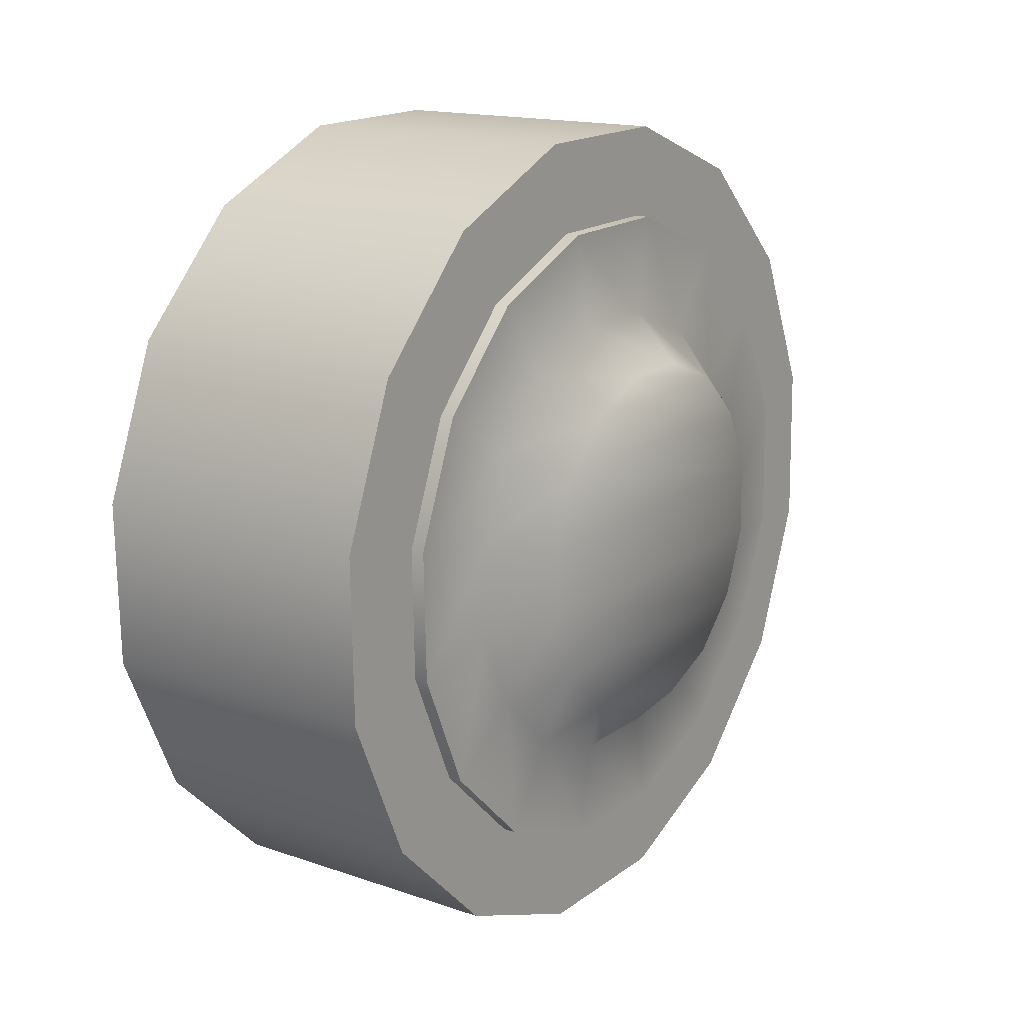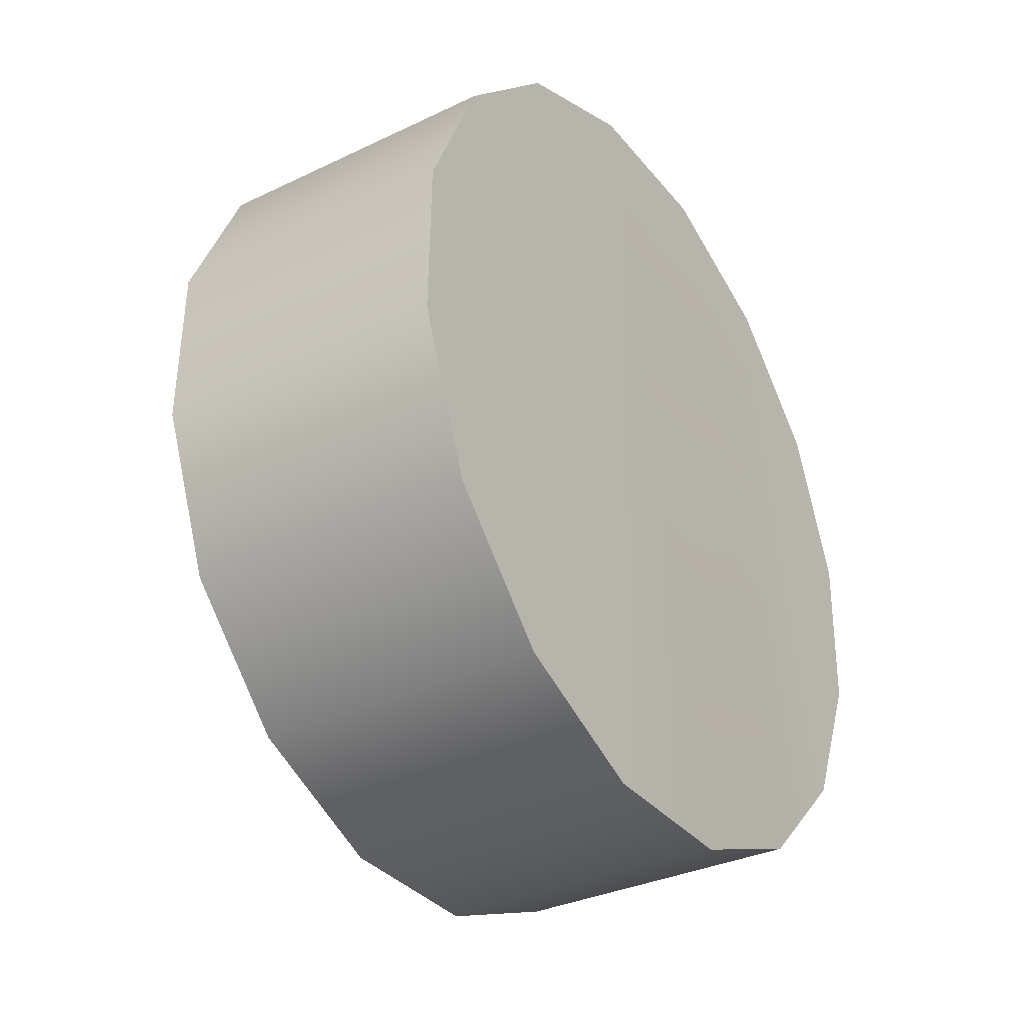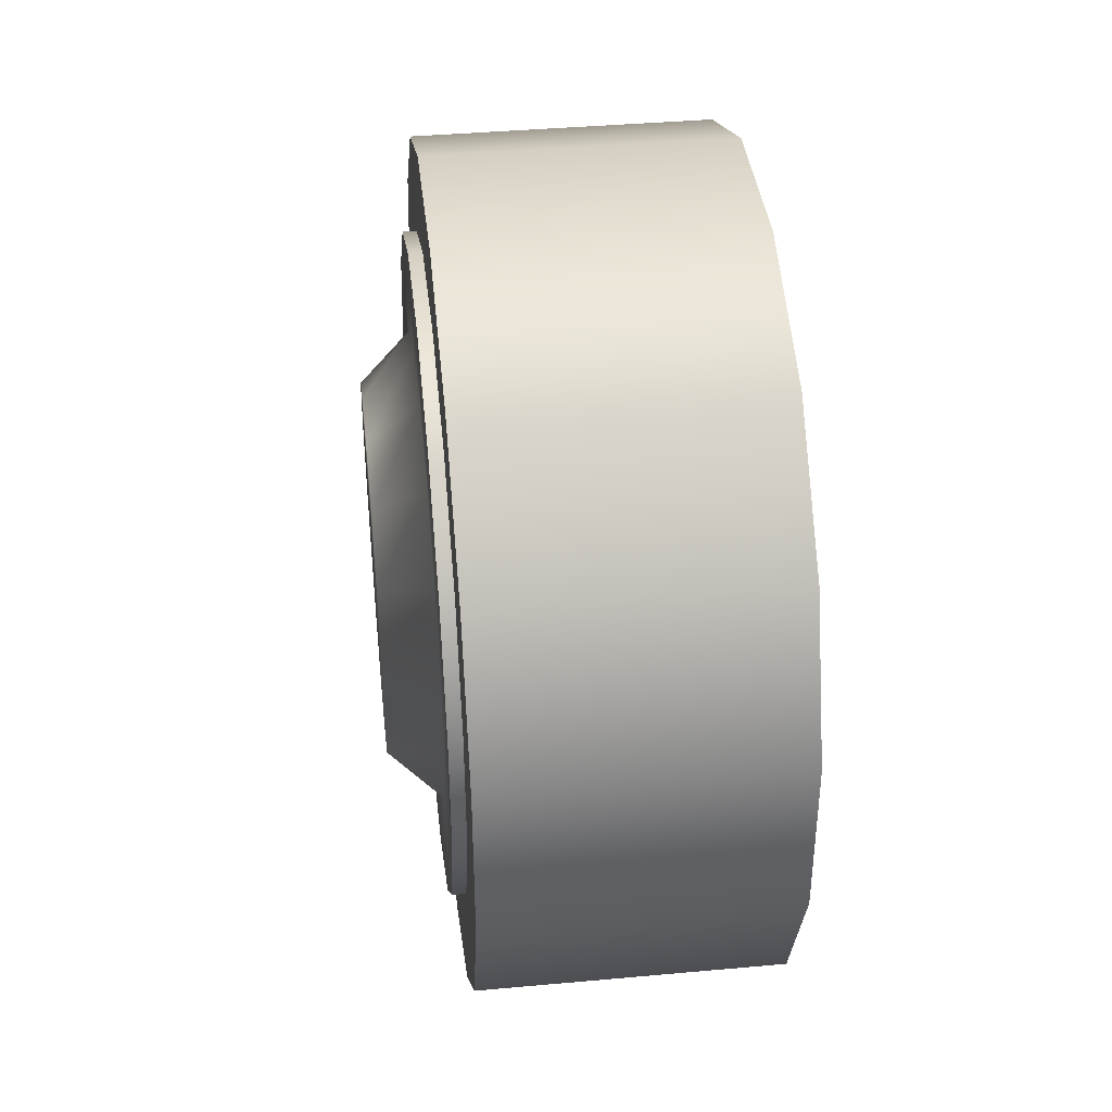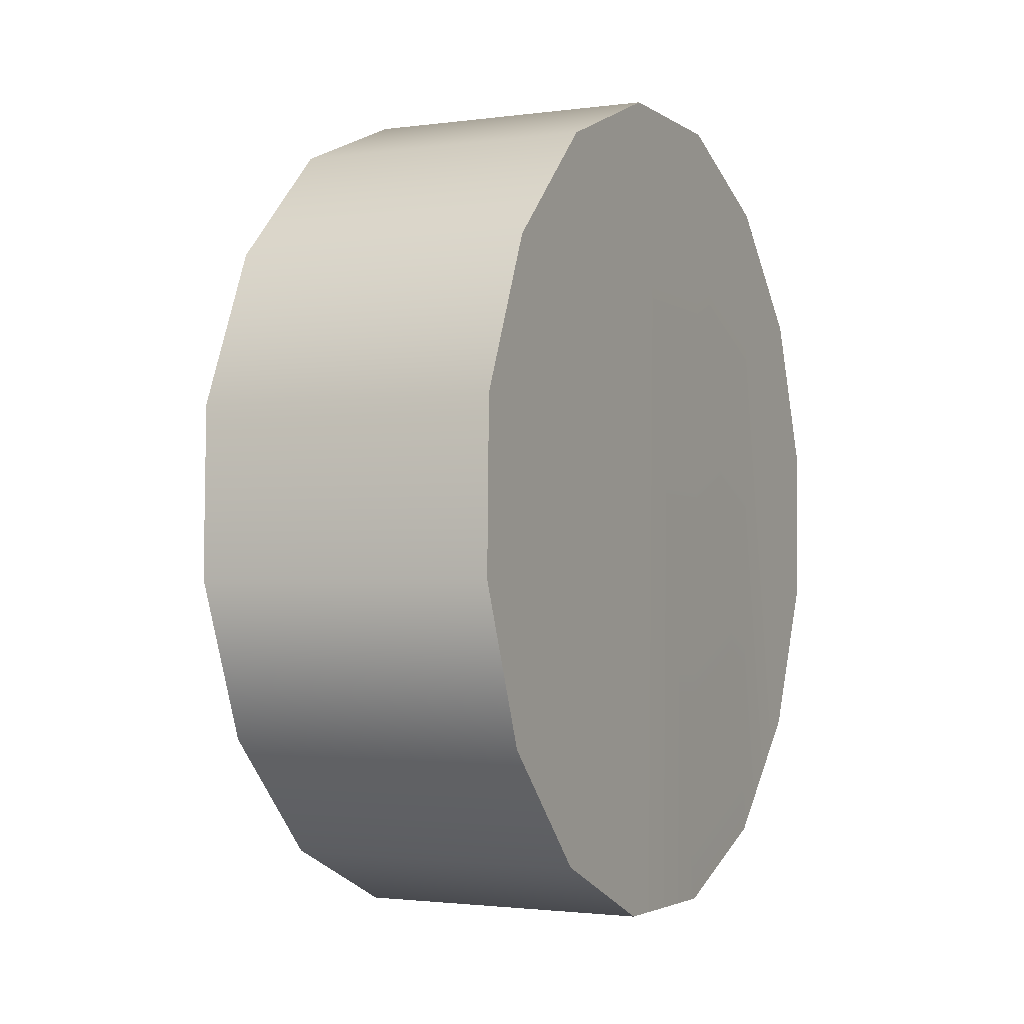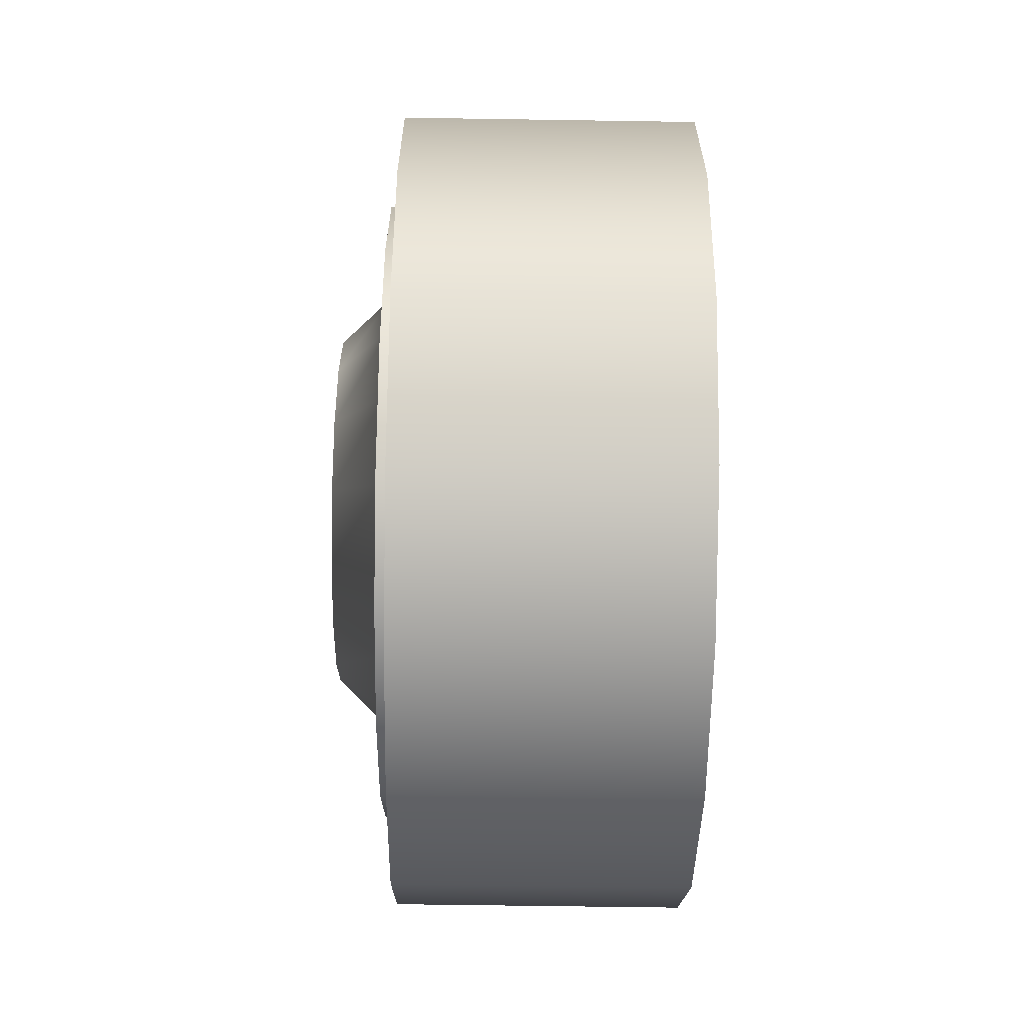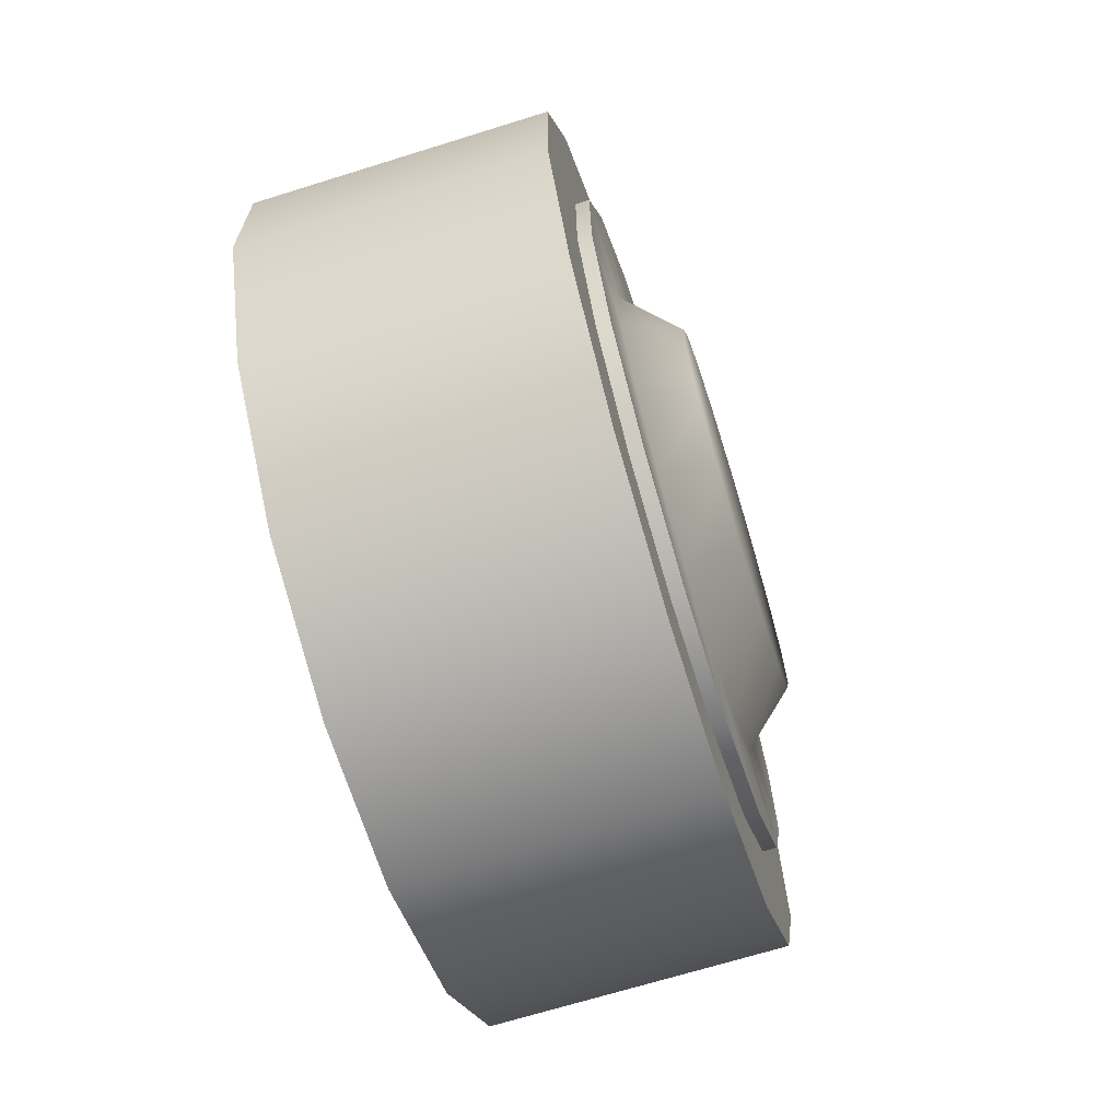
<metadata>
{"format":"obj","ext":"obj","renderer":"f3d","projection":"perspective","resolution":1024,"background":"white","views":[{"elev":15.9,"azim":35.5,"up":"+Y"},{"elev":-33.2,"azim":-146.7,"up":"+Z"},{"elev":40.4,"azim":173.7,"up":"+Y"},{"elev":-1.8,"azim":-153.6,"up":"+Z"},{"elev":-61.1,"azim":179.1,"up":"+Z"},{"elev":-68.8,"azim":17.3,"up":"+Z"}]}
</metadata>
<code>
g Cylinder.007
v -0.2115 -0.2849 0.1816
v -0.2115 -0.3324 0.05881
v -0.2115 -0.3298 -0.0731
v -0.2115 -0.2765 -0.1933
v -0.2115 -0.1933 0.2765
v -0.2115 -0.1816 -0.2849
v -0.2115 -0.0731 0.3298
v -0.2115 -0.05881 -0.3324
v -0.2115 0.05881 0.3324
v -0.2115 0.0731 -0.3298
v -0.2115 0.1816 0.2849
v -0.2115 0.1933 -0.2765
v -0.2115 0.2765 0.1933
v -0.2115 0.2849 -0.1816
v -0.2115 0.3298 0.0731
v -0.2115 0.3324 -0.05881
v -0.2115 0.1933 -0.2765
v 0.02762 0.1933 -0.2765
v 0.02762 0.2849 -0.1816
v -0.2115 0.2849 -0.1816
v 0.02762 0.3324 -0.05881
v -0.2115 0.3324 -0.05881
v 0.02762 0.3298 0.0731
v -0.2115 0.3298 0.0731
v 0.02762 0.2765 0.1933
v -0.2115 0.2765 0.1933
v 0.02762 0.1517 -0.2161
v 0.02762 0.05686 -0.2576
v 0.03866 0.05686 -0.2576
v 0.03866 0.1517 -0.2161
v 0.02762 0.2226 -0.142
v 0.03866 0.2226 -0.142
v 0.02762 0.2602 -0.04581
v 0.03866 0.2602 -0.04581
v 0.02762 0.2576 0.05686
v 0.03866 0.2576 0.05686
v 0.02762 0.05686 -0.2576
v 0.03866 -0.04581 -0.2602
v 0.03866 0.05686 -0.2576
v 0.02762 -0.04581 -0.2602
v 0.03866 -0.142 -0.2226
v 0.02762 -0.142 -0.2226
v 0.03866 -0.2161 -0.1517
v 0.02762 -0.2161 -0.1517
v 0.03866 -0.2576 -0.05686
v 0.02762 -0.2576 -0.05686
v -0.2115 0.0731 -0.3298
v 0.02762 0.1933 -0.2765
v -0.2115 0.1933 -0.2765
v 0.02762 0.0731 -0.3298
v -0.2115 -0.05881 -0.3324
v 0.02762 -0.05881 -0.3324
v -0.2115 -0.1816 -0.2849
v 0.02762 -0.1816 -0.2849
v -0.2115 -0.2765 -0.1933
v -0.2115 -0.2765 -0.1933
v 0.02762 -0.2765 -0.1933
v 0.02762 -0.1816 -0.2849
v -0.2115 -0.3298 -0.0731
v 0.02762 -0.3298 -0.0731
v -0.2115 -0.3324 0.05881
v 0.02762 -0.3324 0.05881
v 0.02762 -0.2576 -0.05686
v 0.03866 -0.2602 0.04581
v 0.03866 -0.2576 -0.05686
v 0.02762 -0.2602 0.04581
v 0.03866 -0.2226 0.142
v 0.02762 -0.2226 0.142
v 0.03866 -0.1517 0.2161
v 0.02762 -0.1517 0.2161
v 0.03866 -0.05686 0.2576
v 0.02762 -0.05686 0.2576
v -0.2115 -0.2849 0.1816
v 0.02762 -0.3324 0.05881
v -0.2115 -0.3324 0.05881
v 0.02762 -0.2849 0.1816
v -0.2115 -0.1933 0.2765
v 0.02762 -0.1933 0.2765
v -0.2115 -0.0731 0.3298
v 0.02762 -0.0731 0.3298
v -0.2115 0.05881 0.3324
v 0.02762 0.05881 0.3324
v 0.02762 -0.05686 0.2576
v 0.03866 0.04581 0.2602
v 0.03866 -0.05686 0.2576
v 0.02762 0.04581 0.2602
v 0.03866 0.142 0.2226
v 0.02762 0.142 0.2226
v 0.03866 0.2161 0.1517
v 0.02762 0.2161 0.1517
v 0.03866 0.2576 0.05686
v 0.02762 0.2576 0.05686
v -0.2115 0.1816 0.2849
v 0.02762 0.05881 0.3324
v -0.2115 0.05881 0.3324
v 0.02762 0.1816 0.2849
v -0.2115 0.2765 0.1933
v 0.02762 0.2765 0.1933
v 0.02762 0.3298 0.0731
v 0.02762 0.2602 -0.04581
v 0.02762 0.2576 0.05686
v 0.02762 0.3324 -0.05881
v 0.02762 0.2765 0.1933
v 0.02762 0.2226 -0.142
v 0.02762 0.2161 0.1517
v 0.02762 0.2849 -0.1816
v 0.02762 0.1816 0.2849
v 0.02762 0.1517 -0.2161
v 0.02762 0.142 0.2226
v 0.02762 0.1933 -0.2765
v 0.02762 0.05881 0.3324
v 0.02762 0.05686 -0.2576
v 0.02762 0.04581 0.2602
v 0.02762 0.0731 -0.3298
v 0.02762 -0.0731 0.3298
v 0.02762 -0.04581 -0.2602
v 0.02762 -0.05686 0.2576
v 0.02762 -0.05881 -0.3324
v 0.02762 -0.1933 0.2765
v 0.02762 -0.142 -0.2226
v 0.02762 -0.1517 0.2161
v 0.02762 -0.1816 -0.2849
v 0.02762 -0.2849 0.1816
v 0.02762 -0.2161 -0.1517
v 0.02762 -0.2226 0.142
v 0.02762 -0.2765 -0.1933
v 0.02762 -0.3324 0.05881
v 0.02762 -0.2576 -0.05686
v 0.02762 -0.2602 0.04581
v 0.02762 -0.3298 -0.0731
v 0.03866 0.142 0.2226
v 0.03866 0.2161 0.1517
v 0.03866 0.153 0.1069
v 0.03866 0.1004 0.1569
v 0.03866 0.04581 0.2602
v 0.03866 0.1823 0.04061
v 0.03866 0.2576 0.05686
v 0.03866 0.03216 0.1836
v 0.03866 -0.05686 0.2576
v 0.03866 0.1836 -0.03217
v 0.03866 0.2602 -0.04581
v 0.03866 -0.04061 0.1823
v 0.03866 -0.1517 0.2161
v 0.03866 0.1569 -0.1004
v 0.03866 0.2226 -0.142
v 0.03866 -0.1069 0.153
v 0.03866 -0.2226 0.142
v 0.03866 0.1069 -0.153
v 0.03866 0.1517 -0.2161
v 0.03866 -0.1569 0.1004
v 0.03866 -0.2602 0.04581
v 0.03866 0.04061 -0.1823
v 0.03866 0.05686 -0.2576
v 0.03866 -0.1836 0.03216
v 0.03866 -0.2576 -0.05686
v 0.03866 -0.03217 -0.1836
v 0.03866 -0.04581 -0.2602
v 0.03866 -0.1823 -0.04061
v 0.03866 -0.2161 -0.1517
v 0.03866 -0.1004 -0.1569
v 0.03866 -0.142 -0.2226
v 0.03866 -0.153 -0.1069
v 0.0796 0.03216 -0.1439
v 0.0796 -0.02567 -0.1452
v 0.0796 -0.0796 -0.1244
v 0.0796 -0.1212 -0.0848
v 0.0796 -0.1439 -0.03217
v 0.0796 -0.1452 0.02567
v 0.0796 -0.1244 0.0796
v 0.0796 -0.0848 0.1212
v 0.0796 -0.03217 0.1439
v 0.0796 0.02567 0.1452
v 0.0796 0.0796 0.1244
v 0.0796 0.0848 -0.1212
v 0.0796 0.1212 0.0848
v 0.0796 0.1244 -0.0796
v 0.0796 0.1439 0.03216
v 0.0796 0.1452 -0.02567
g Cylinder.007_0
f 3 2 1
f 1 4 3
f 1 5 4
f 5 6 4
f 5 7 6
f 7 8 6
f 7 9 8
f 9 10 8
f 9 11 10
f 11 12 10
f 11 13 12
f 13 14 12
f 13 15 14
f 15 16 14
f 19 18 17
f 20 19 17
f 21 19 20
f 22 21 20
f 23 21 22
f 24 23 22
f 25 23 24
f 26 25 24
f 29 28 27
f 30 29 27
f 30 27 31
f 32 30 31
f 32 31 33
f 34 32 33
f 34 33 35
f 36 34 35
f 39 38 37
f 38 40 37
f 38 41 40
f 41 42 40
f 41 43 42
f 43 44 42
f 43 45 44
f 45 46 44
f 49 48 47
f 48 50 47
f 47 50 51
f 50 52 51
f 51 52 53
f 52 54 53
f 53 54 55
f 58 57 56
f 56 57 59
f 57 60 59
f 59 60 61
f 60 62 61
f 65 64 63
f 64 66 63
f 64 67 66
f 67 68 66
f 67 69 68
f 69 70 68
f 69 71 70
f 71 72 70
f 75 74 73
f 74 76 73
f 73 76 77
f 76 78 77
f 77 78 79
f 78 80 79
f 79 80 81
f 80 82 81
f 85 84 83
f 84 86 83
f 84 87 86
f 87 88 86
f 87 89 88
f 89 90 88
f 89 91 90
f 91 92 90
f 95 94 93
f 94 96 93
f 93 96 97
f 96 98 97
f 101 100 99
f 100 102 99
f 101 99 103
f 100 104 102
f 105 101 103
f 104 106 102
f 105 103 107
f 104 108 106
f 109 105 107
f 108 110 106
f 109 107 111
f 108 112 110
f 113 109 111
f 112 114 110
f 113 111 115
f 112 116 114
f 117 113 115
f 116 118 114
f 117 115 119
f 116 120 118
f 121 117 119
f 120 122 118
f 121 119 123
f 120 124 122
f 125 121 123
f 124 126 122
f 125 123 127
f 124 128 126
f 129 125 127
f 128 130 126
f 129 127 130
f 128 129 130
f 133 132 131
f 134 133 131
f 134 131 135
f 133 136 132
f 136 137 132
f 138 134 135
f 138 135 139
f 136 140 137
f 140 141 137
f 142 138 139
f 142 139 143
f 140 144 141
f 144 145 141
f 146 142 143
f 146 143 147
f 144 148 145
f 148 149 145
f 150 146 147
f 150 147 151
f 148 152 149
f 152 153 149
f 154 150 151
f 154 151 155
f 152 156 153
f 156 157 153
f 158 154 155
f 158 155 159
f 156 160 157
f 160 161 157
f 162 159 161
f 162 158 159
f 160 162 161
f 163 152 148
f 164 156 152
f 163 164 152
f 165 160 156
f 164 165 156
f 166 162 160
f 165 166 160
f 167 158 162
f 166 167 162
f 168 154 158
f 167 168 158
f 168 169 154
f 169 168 167
f 167 166 169
f 169 150 154
f 166 170 169
f 169 170 150
f 166 165 170
f 170 146 150
f 165 171 170
f 170 171 146
f 165 164 171
f 171 142 146
f 164 172 171
f 171 172 142
f 172 138 142
f 164 163 172
f 172 173 138
f 163 173 172
f 173 134 138
f 163 174 173
f 174 163 148
f 174 148 144
f 173 175 134
f 174 175 173
f 175 133 134
f 176 174 144
f 174 176 175
f 176 144 140
f 175 177 133
f 176 177 175
f 177 136 133
f 178 176 140
f 178 140 136
f 176 178 177
f 177 178 136

</code>
